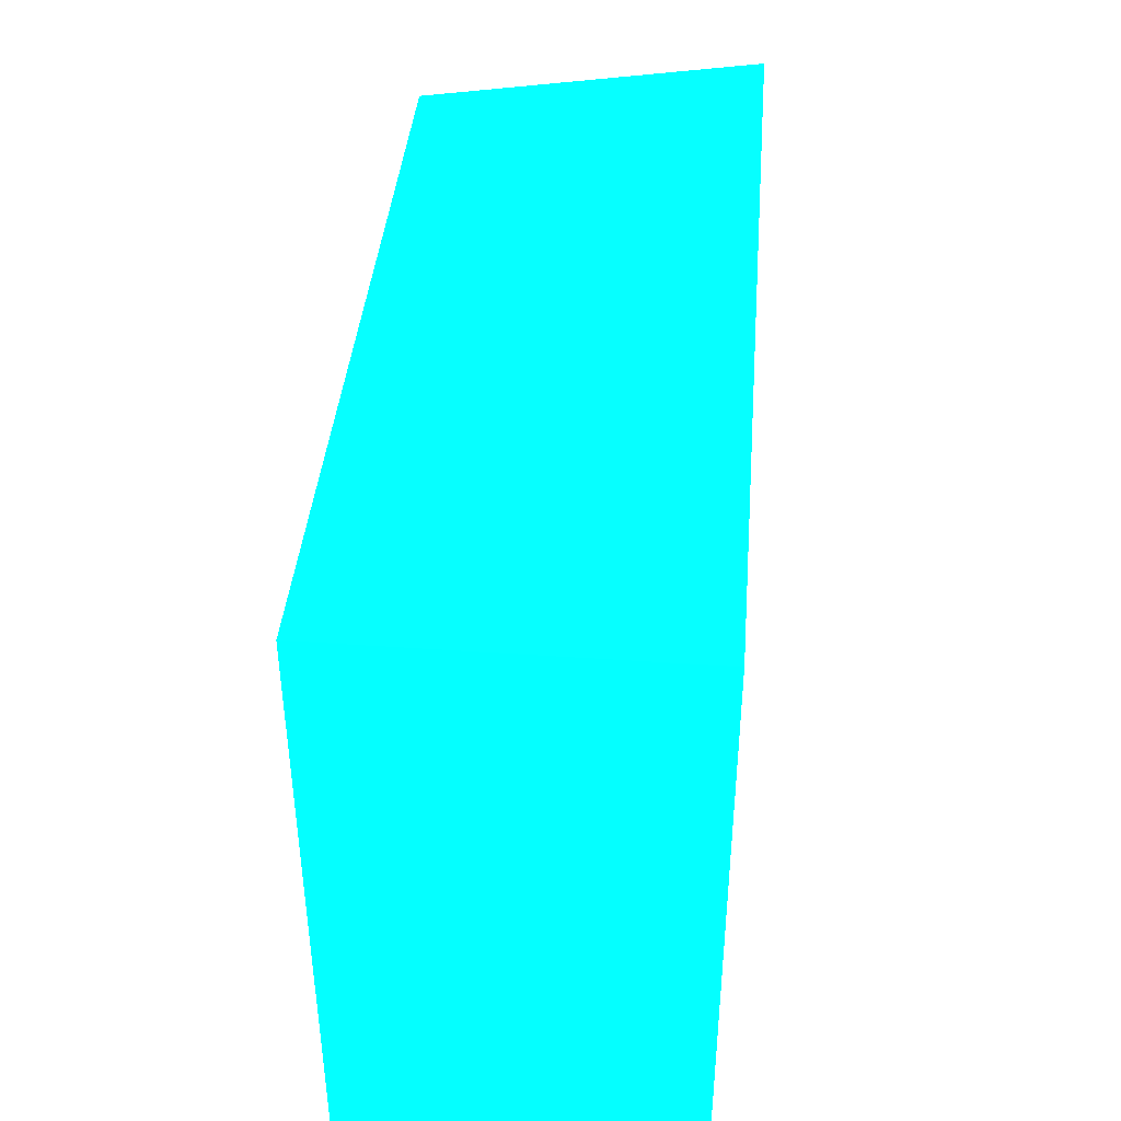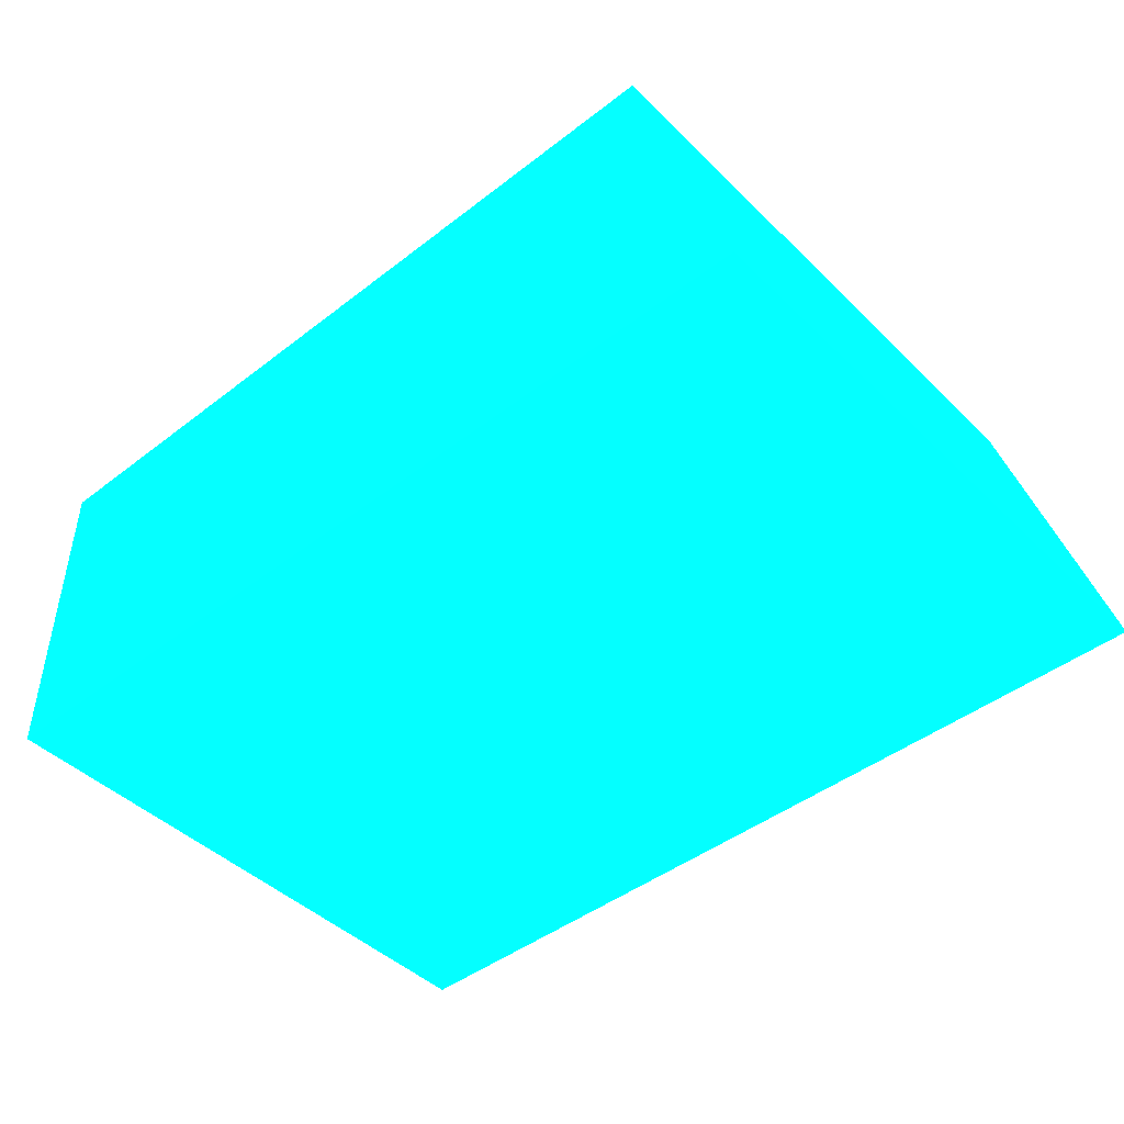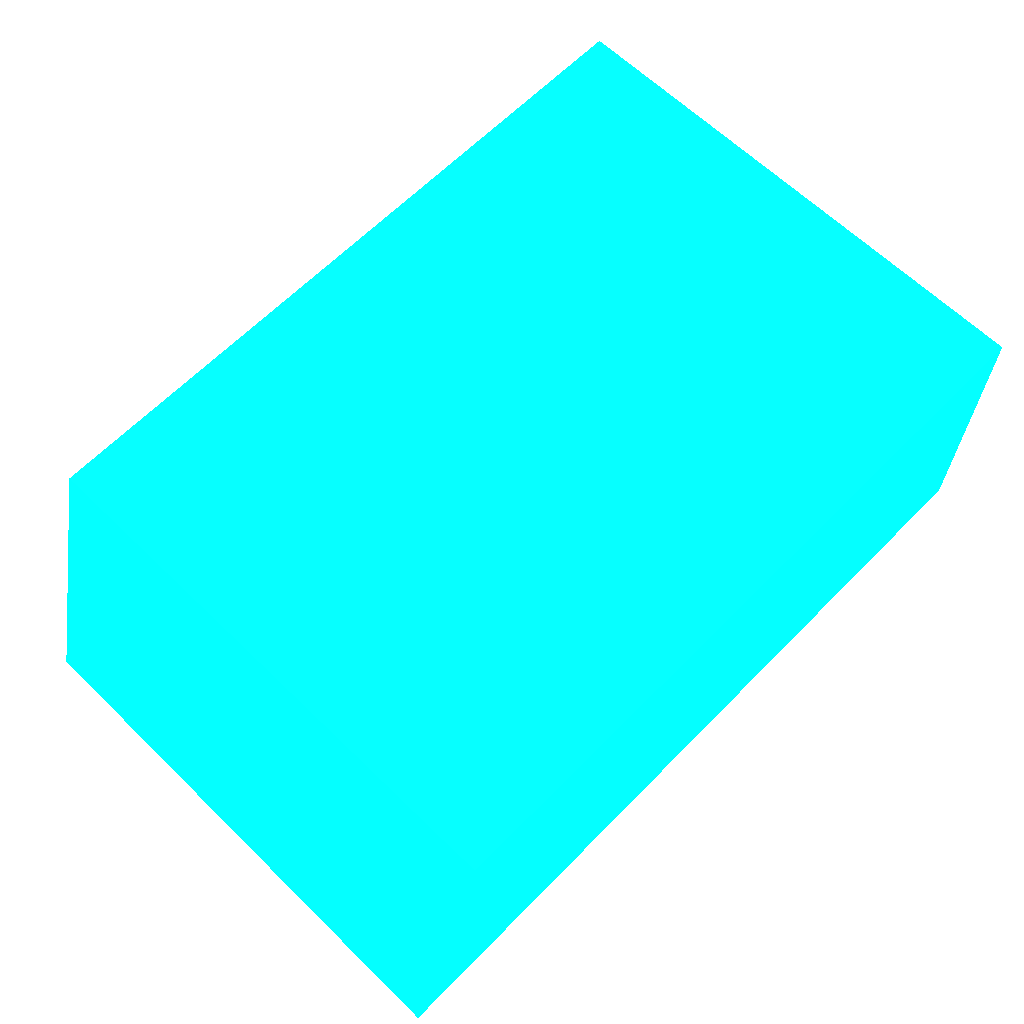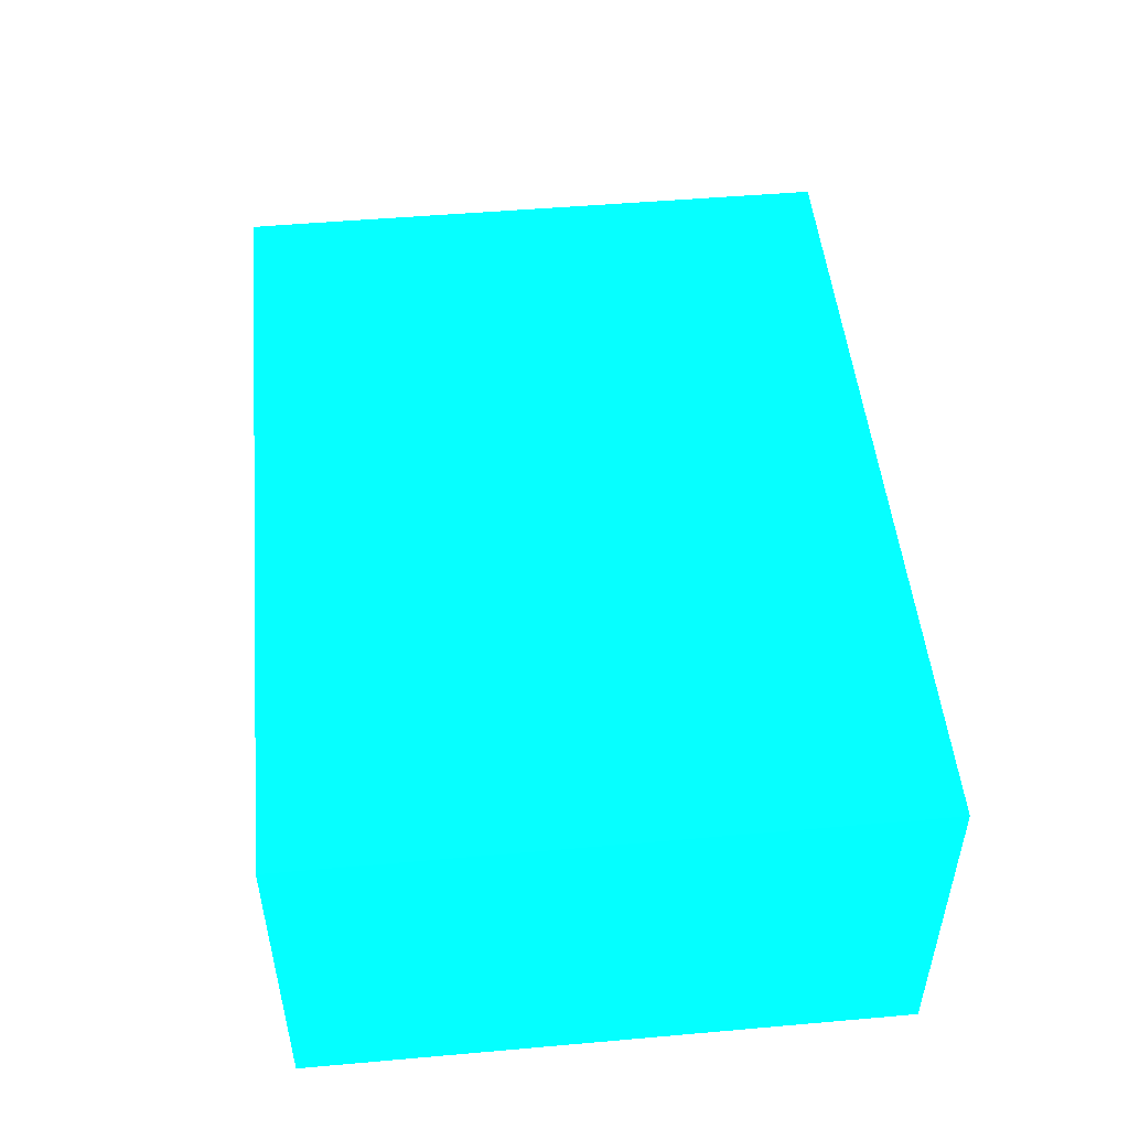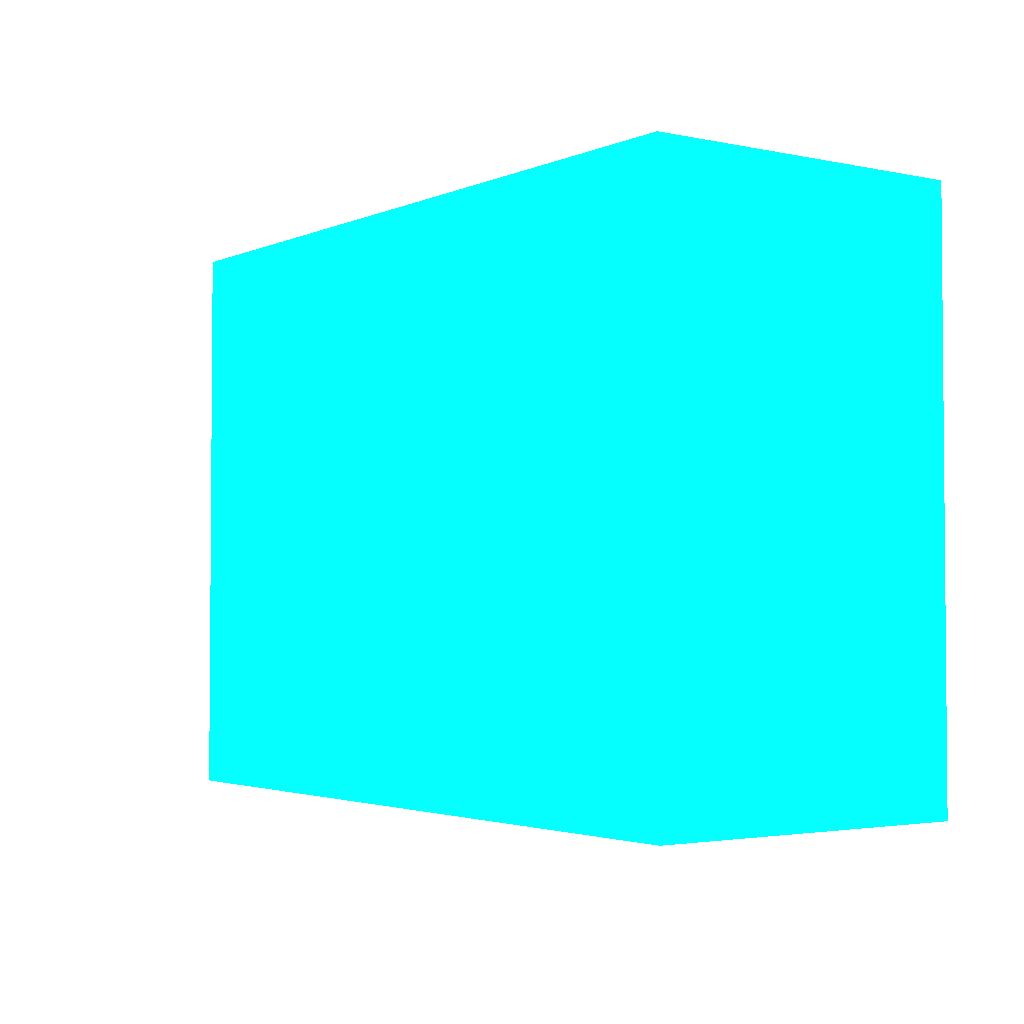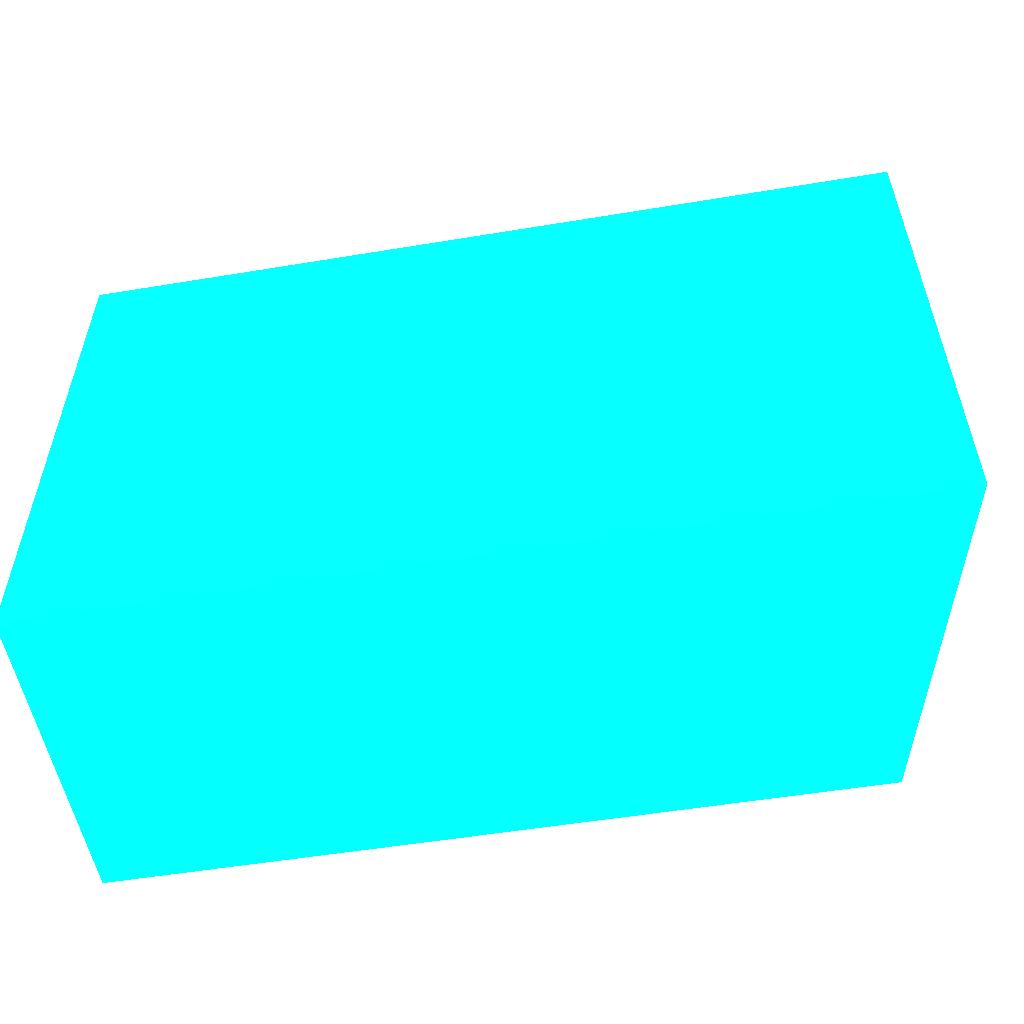
<metadata>
{"format":"obj","ext":"obj","renderer":"f3d","projection":"perspective","resolution":1024,"background":"white","views":[{"elev":40.8,"azim":94.8,"up":"+Y"},{"elev":-45.0,"azim":-138.2,"up":"+Z"},{"elev":64.0,"azim":-45.6,"up":"+Z"},{"elev":49.9,"azim":84.5,"up":"+Z"},{"elev":-2.7,"azim":54.5,"up":"+Y"},{"elev":-53.9,"azim":-170.0,"up":"+Y"}]}
</metadata>
<code>
v 30 12.21 0.008604 0.01176 0.9882 0.8941
v 30 1.19e-06 0.008604 0.01176 0.9882 0.8941
v 30 12.21 -7.033 0.01176 0.9882 0.8941
v 13.49 12.21 0.008604 0.01176 0.9882 0.8941
v 30 1.19e-06 -7.033 0.01176 0.9882 0.8941
v 13.5 1.19e-06 0.008604 0.01176 0.9882 0.8941
v 11.52 12.21 -7.033 0.01176 0.9882 0.8941
v 11.52 12.21 -7.032 0.01176 0.9882 0.8941
v 11.52 1.19e-06 -7.033 0.01176 0.9882 0.8941
v 13.49 1.001 0.008604 0.01176 0.9882 0.8941
f 1 2 5
f 1 5 3
f 1 3 7
f 1 7 8
f 1 8 4
f 1 4 10
f 1 10 6
f 1 6 2
f 2 6 9
f 2 9 5
f 3 5 9
f 3 9 7
f 4 8 9
f 4 9 10
f 6 10 9
f 7 9 8

</code>
